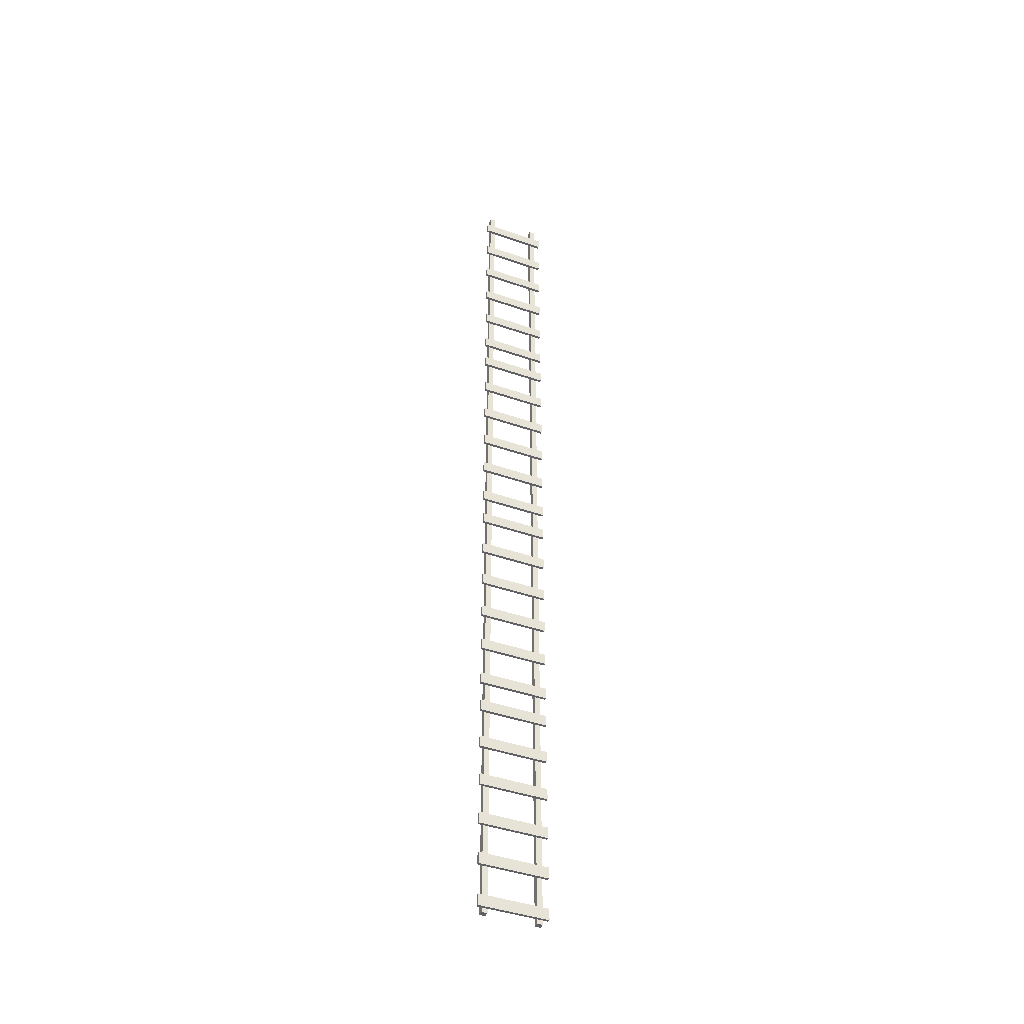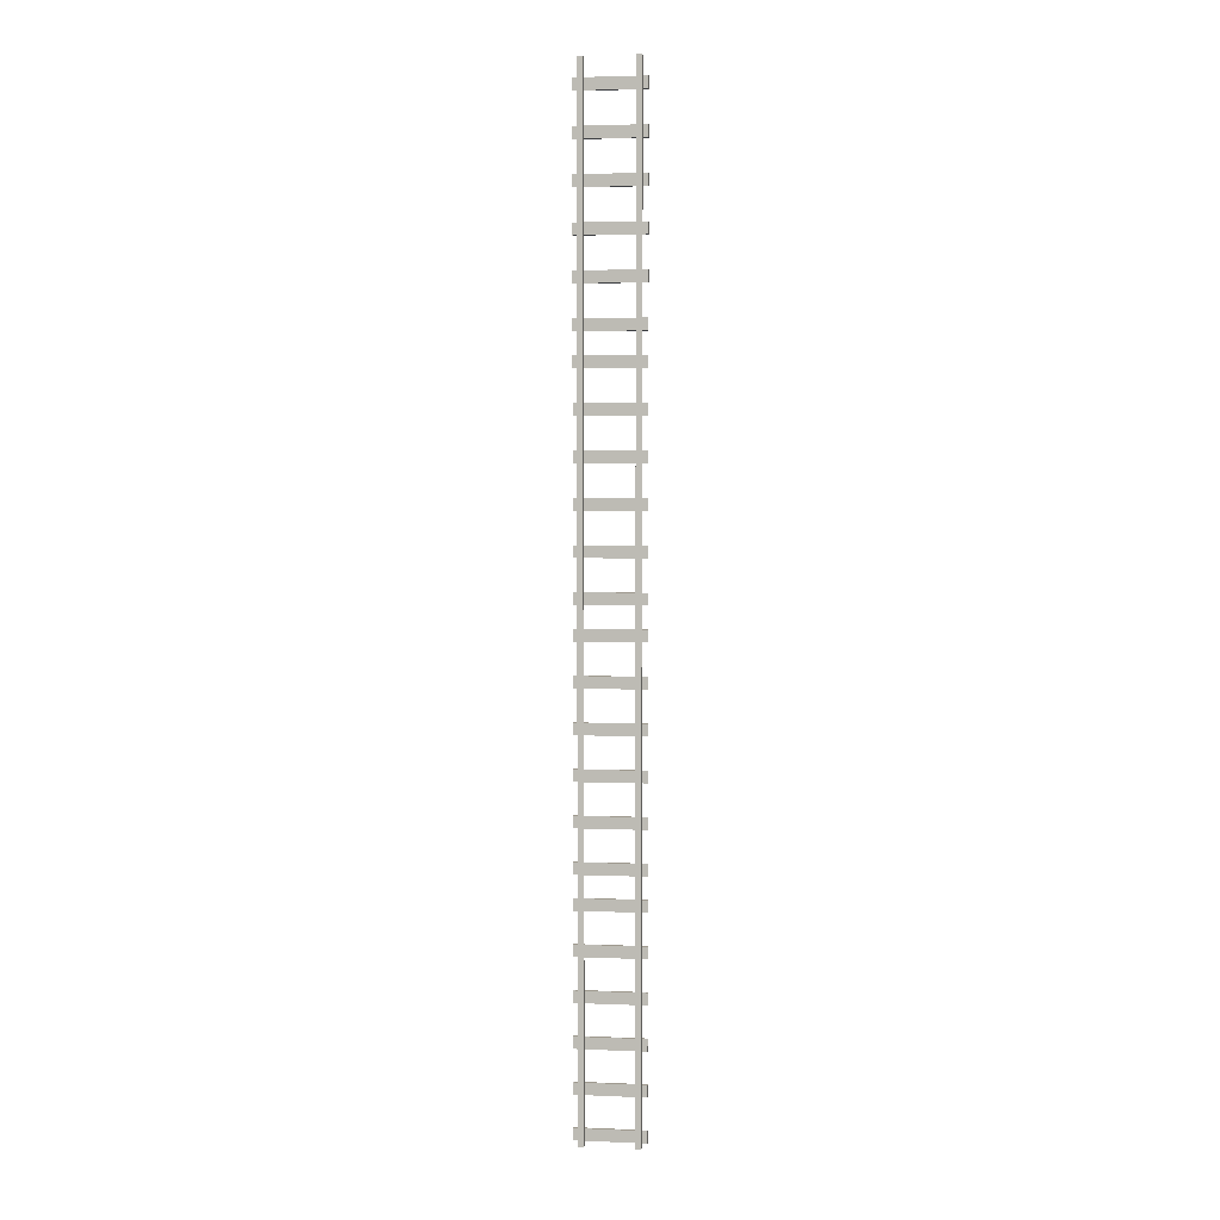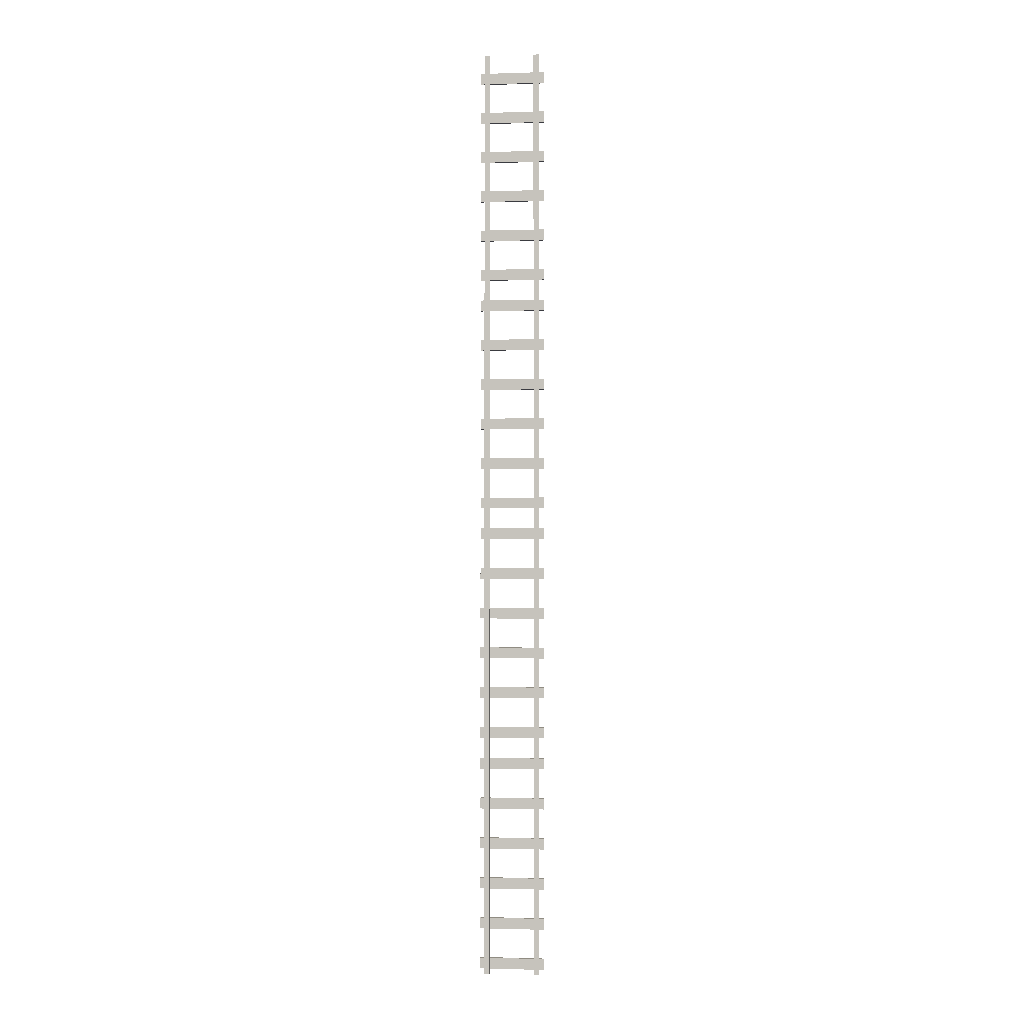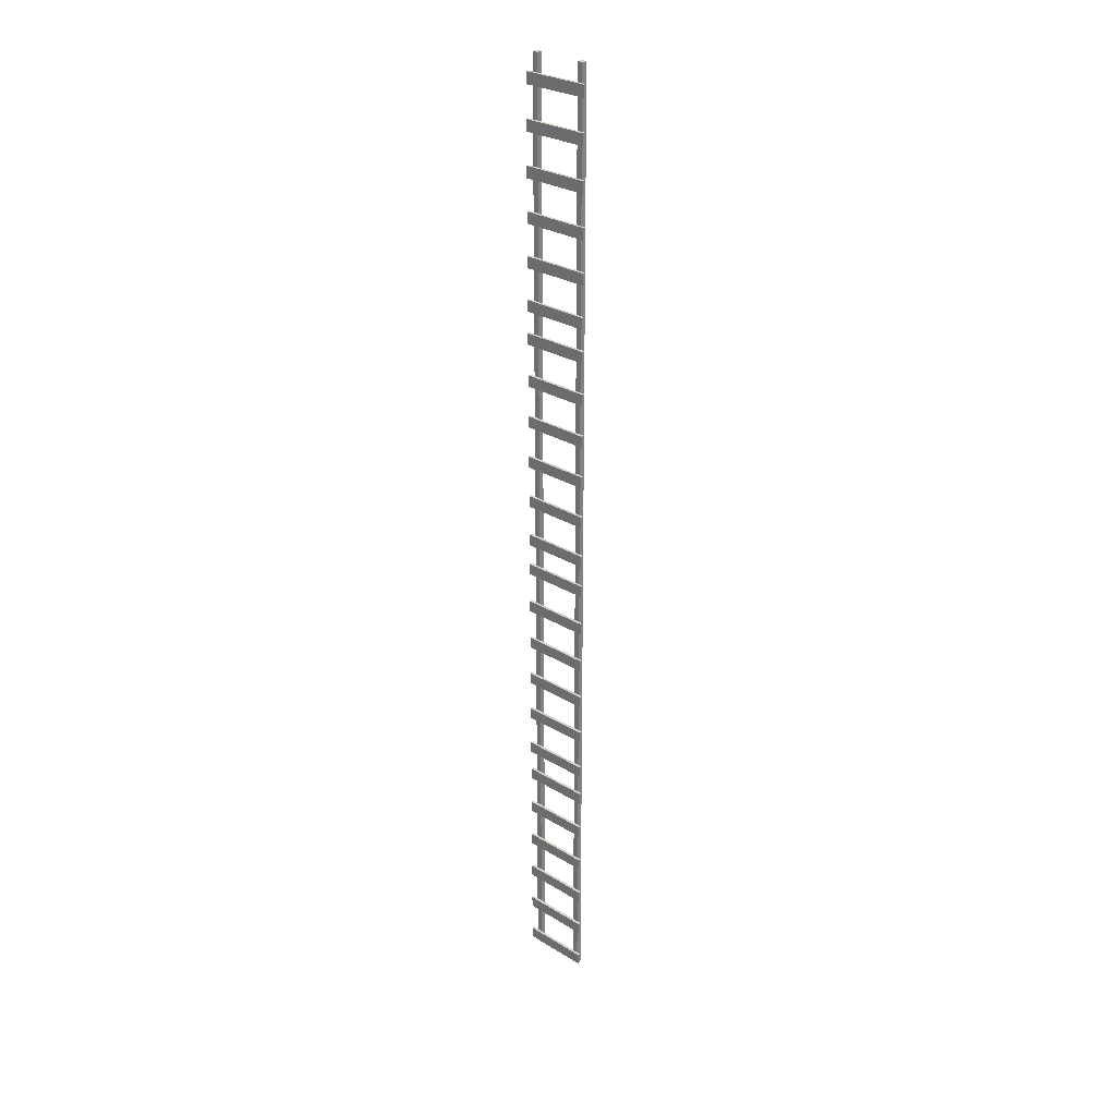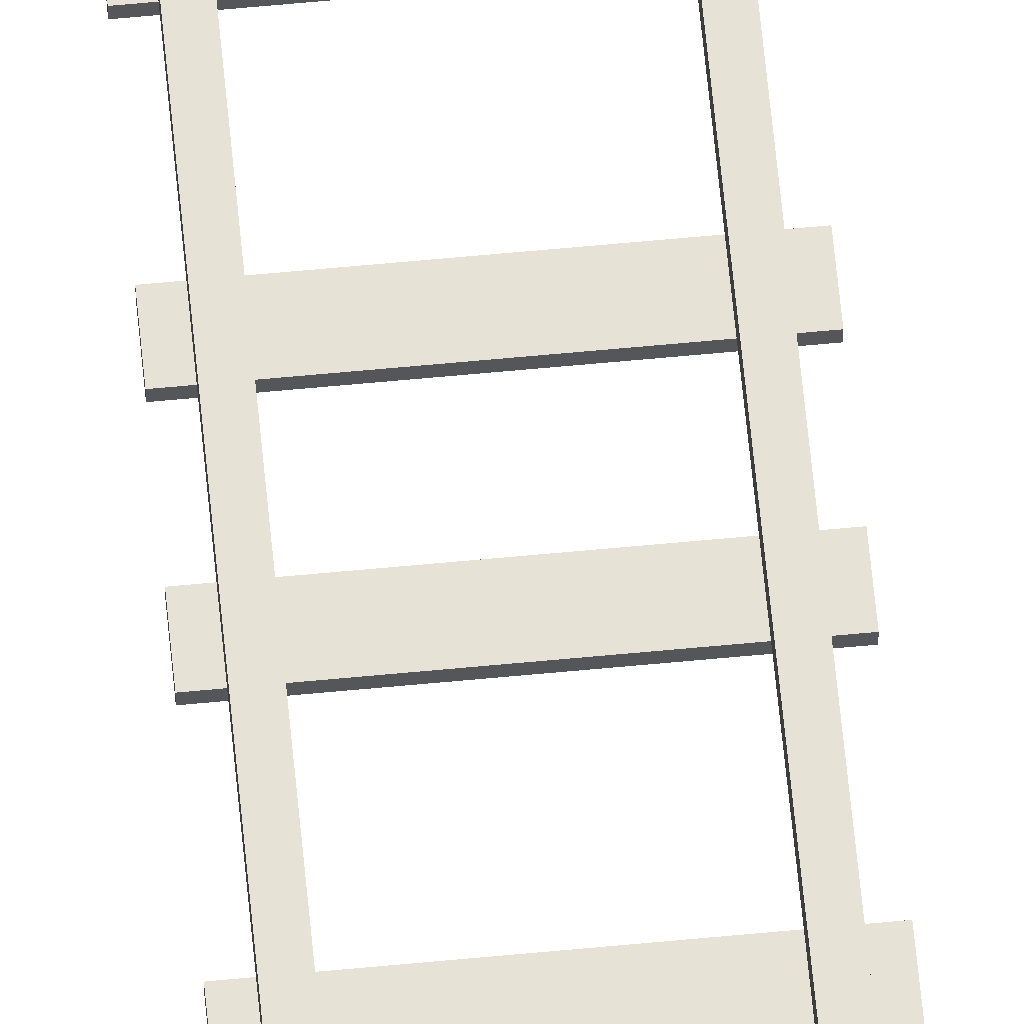
<metadata>
{"format":"obj","ext":"obj","renderer":"f3d","projection":"perspective","resolution":1024,"background":"white","views":[{"elev":-43.0,"azim":-22.5,"up":"+Z"},{"elev":3.5,"azim":-172.0,"up":"+Z"},{"elev":-1.4,"azim":-173.5,"up":"+Z"},{"elev":28.2,"azim":42.8,"up":"+Z"},{"elev":63.5,"azim":-5.5,"up":"+Y"}]}
</metadata>
<code>
o Cube
v 1.934 -0.07942 5.299
v 1.934 0.07942 5.299
v 1.934 -0.07942 5.949
v 1.934 0.07942 5.949
v -1.934 -0.07942 5.299
v -1.934 0.07942 5.299
v -1.934 -0.07942 5.949
v -1.934 0.07942 5.949
v 1.934 -0.07942 2.896
v 1.934 0.07942 2.896
v 1.934 -0.07942 3.546
v 1.934 0.07942 3.546
v -1.934 -0.07942 2.896
v -1.934 0.07942 2.896
v -1.934 -0.07942 3.546
v -1.934 0.07942 3.546
v 1.934 -0.07942 0.4935
v 1.934 0.07942 0.4935
v 1.934 -0.07942 1.143
v 1.934 0.07942 1.143
v -1.934 -0.07942 0.4935
v -1.934 0.07942 0.4935
v -1.934 -0.07942 1.143
v -1.934 0.07942 1.143
v 1.934 -0.07942 -1.909
v 1.934 0.07942 -1.909
v 1.934 -0.07942 -1.26
v 1.934 0.07942 -1.26
v -1.934 -0.07942 -1.909
v -1.934 0.07942 -1.909
v -1.934 -0.07942 -1.26
v -1.934 0.07942 -1.26
v 1.934 -0.07942 -4.312
v 1.934 0.07942 -4.312
v 1.934 -0.07942 -3.663
v 1.934 0.07942 -3.663
v -1.934 -0.07942 -4.312
v -1.934 0.07942 -4.312
v -1.934 -0.07942 -3.663
v -1.934 0.07942 -3.663
v 1.934 -0.07942 -6.715
v 1.934 0.07942 -6.715
v 1.934 -0.07942 -6.066
v 1.934 0.07942 -6.066
v -1.934 -0.07942 -6.715
v -1.934 0.07942 -6.715
v -1.934 -0.07942 -6.066
v -1.934 0.07942 -6.066
v -1.651 0.1135 6.942
v -1.651 0.4254 6.942
v -1.651 0.1135 -6.942
v -1.651 0.4254 -6.942
v -1.339 0.1135 6.942
v -1.339 0.4254 6.942
v -1.339 0.1135 -6.942
v -1.339 0.4254 -6.942
v 1.651 0.1135 6.942
v 1.651 0.4254 6.942
v 1.651 0.1135 -6.942
v 1.651 0.4254 -6.942
v 1.339 0.1135 6.942
v 1.339 0.4254 6.942
v 1.339 0.1135 -6.942
v 1.339 0.4254 -6.942
v 1.934 -0.07942 -8.585
v 1.934 0.07942 -8.585
v 1.934 -0.07942 -7.935
v 1.934 0.07942 -7.935
v -1.934 -0.07942 -8.585
v -1.934 0.07942 -8.585
v -1.934 -0.07942 -7.935
v -1.934 0.07942 -7.935
v 1.934 -0.07942 -10.99
v 1.934 0.07942 -10.99
v 1.934 -0.07942 -10.34
v 1.934 0.07942 -10.34
v -1.934 -0.07942 -10.99
v -1.934 0.07942 -10.99
v -1.934 -0.07942 -10.34
v -1.934 0.07942 -10.34
v 1.934 -0.07942 -13.39
v 1.934 0.07942 -13.39
v 1.934 -0.07942 -12.74
v 1.934 0.07942 -12.74
v -1.934 -0.07942 -13.39
v -1.934 0.07942 -13.39
v -1.934 -0.07942 -12.74
v -1.934 0.07942 -12.74
v 1.934 -0.07942 -15.79
v 1.934 0.07942 -15.79
v 1.934 -0.07942 -15.14
v 1.934 0.07942 -15.14
v -1.934 -0.07942 -15.79
v -1.934 0.07942 -15.79
v -1.934 -0.07942 -15.14
v -1.934 0.07942 -15.14
v 1.934 -0.07942 -18.2
v 1.934 0.07942 -18.2
v 1.934 -0.07942 -17.55
v 1.934 0.07942 -17.55
v -1.934 -0.07942 -18.2
v -1.934 0.07942 -18.2
v -1.934 -0.07942 -17.55
v -1.934 0.07942 -17.55
v 1.934 -0.07942 -20.6
v 1.934 0.07942 -20.6
v 1.934 -0.07942 -19.95
v 1.934 0.07942 -19.95
v -1.934 -0.07942 -20.6
v -1.934 0.07942 -20.6
v -1.934 -0.07942 -19.95
v -1.934 0.07942 -19.95
v -1.651 0.1135 -6.942
v -1.651 0.4254 -6.942
v -1.651 0.1135 -20.83
v -1.651 0.4254 -20.83
v -1.339 0.1135 -6.942
v -1.339 0.4254 -6.942
v -1.339 0.1135 -20.83
v -1.339 0.4254 -20.83
v 1.651 0.1135 -6.942
v 1.651 0.4254 -6.942
v 1.651 0.1135 -20.83
v 1.651 0.4254 -20.83
v 1.339 0.1135 -6.942
v 1.339 0.4254 -6.942
v 1.339 0.1135 -20.83
v 1.339 0.4254 -20.83
v 1.934 -0.07942 -22.47
v 1.934 0.07942 -22.47
v 1.934 -0.07942 -21.82
v 1.934 0.07942 -21.82
v -1.934 -0.07942 -22.47
v -1.934 0.07942 -22.47
v -1.934 -0.07942 -21.82
v -1.934 0.07942 -21.82
v 1.934 -0.07942 -24.87
v 1.934 0.07942 -24.87
v 1.934 -0.07942 -24.22
v 1.934 0.07942 -24.22
v -1.934 -0.07942 -24.87
v -1.934 0.07942 -24.87
v -1.934 -0.07942 -24.22
v -1.934 0.07942 -24.22
v 1.934 -0.07942 -27.27
v 1.934 0.07942 -27.27
v 1.934 -0.07942 -26.62
v 1.934 0.07942 -26.62
v -1.934 -0.07942 -27.27
v -1.934 0.07942 -27.27
v -1.934 -0.07942 -26.62
v -1.934 0.07942 -26.62
v 1.934 -0.07942 -29.68
v 1.934 0.07942 -29.68
v 1.934 -0.07942 -29.03
v 1.934 0.07942 -29.03
v -1.934 -0.07942 -29.68
v -1.934 0.07942 -29.68
v -1.934 -0.07942 -29.03
v -1.934 0.07942 -29.03
v 1.934 -0.07942 -32.08
v 1.934 0.07942 -32.08
v 1.934 -0.07942 -31.43
v 1.934 0.07942 -31.43
v -1.934 -0.07942 -32.08
v -1.934 0.07942 -32.08
v -1.934 -0.07942 -31.43
v -1.934 0.07942 -31.43
v 1.934 -0.07942 -34.48
v 1.934 0.07942 -34.48
v 1.934 -0.07942 -33.83
v 1.934 0.07942 -33.83
v -1.934 -0.07942 -34.48
v -1.934 0.07942 -34.48
v -1.934 -0.07942 -33.83
v -1.934 0.07942 -33.83
v -1.651 0.1135 -20.83
v -1.651 0.4254 -20.83
v -1.651 0.1135 -34.71
v -1.651 0.4254 -34.71
v -1.339 0.1135 -20.83
v -1.339 0.4254 -20.83
v -1.339 0.1135 -34.71
v -1.339 0.4254 -34.71
v 1.651 0.1135 -20.83
v 1.651 0.4254 -20.83
v 1.651 0.1135 -34.71
v 1.651 0.4254 -34.71
v 1.339 0.1135 -20.83
v 1.339 0.4254 -20.83
v 1.339 0.1135 -34.71
v 1.339 0.4254 -34.71
v 1.934 -0.07942 -36.35
v 1.934 0.07942 -36.35
v 1.934 -0.07942 -35.7
v 1.934 0.07942 -35.7
v -1.934 -0.07942 -36.35
v -1.934 0.07942 -36.35
v -1.934 -0.07942 -35.7
v -1.934 0.07942 -35.7
v 1.934 -0.07942 -38.76
v 1.934 0.07942 -38.76
v 1.934 -0.07942 -38.11
v 1.934 0.07942 -38.11
v -1.934 -0.07942 -38.76
v -1.934 0.07942 -38.76
v -1.934 -0.07942 -38.11
v -1.934 0.07942 -38.11
v 1.934 -0.07942 -41.16
v 1.934 0.07942 -41.16
v 1.934 -0.07942 -40.51
v 1.934 0.07942 -40.51
v -1.934 -0.07942 -41.16
v -1.934 0.07942 -41.16
v -1.934 -0.07942 -40.51
v -1.934 0.07942 -40.51
v 1.934 -0.07942 -43.56
v 1.934 0.07942 -43.56
v 1.934 -0.07942 -42.91
v 1.934 0.07942 -42.91
v -1.934 -0.07942 -43.56
v -1.934 0.07942 -43.56
v -1.934 -0.07942 -42.91
v -1.934 0.07942 -42.91
v 1.934 -0.07942 -45.96
v 1.934 0.07942 -45.96
v 1.934 -0.07942 -45.31
v 1.934 0.07942 -45.31
v -1.934 -0.07942 -45.96
v -1.934 0.07942 -45.96
v -1.934 -0.07942 -45.31
v -1.934 0.07942 -45.31
v 1.934 -0.07942 -48.37
v 1.934 0.07942 -48.37
v 1.934 -0.07942 -47.72
v 1.934 0.07942 -47.72
v -1.934 -0.07942 -48.37
v -1.934 0.07942 -48.37
v -1.934 -0.07942 -47.72
v -1.934 0.07942 -47.72
v -1.651 0.1135 -34.71
v -1.651 0.4254 -34.71
v -1.651 0.1135 -48.59
v -1.651 0.4254 -48.59
v -1.339 0.1135 -34.71
v -1.339 0.4254 -34.71
v -1.339 0.1135 -48.59
v -1.339 0.4254 -48.59
v 1.651 0.1135 -34.71
v 1.651 0.4254 -34.71
v 1.651 0.1135 -48.59
v 1.651 0.4254 -48.59
v 1.339 0.1135 -34.71
v 1.339 0.4254 -34.71
v 1.339 0.1135 -48.59
v 1.339 0.4254 -48.59
g Cube_Cube_Material
f 1 3 7 5
f 4 8 7 3
f 8 6 5 7
f 6 8 4 2
f 2 4 3 1
f 6 2 1 5
f 9 11 15 13
f 12 16 15 11
f 16 14 13 15
f 14 16 12 10
f 10 12 11 9
f 14 10 9 13
f 17 19 23 21
f 20 24 23 19
f 24 22 21 23
f 22 24 20 18
f 18 20 19 17
f 22 18 17 21
f 25 27 31 29
f 28 32 31 27
f 32 30 29 31
f 30 32 28 26
f 26 28 27 25
f 30 26 25 29
f 33 35 39 37
f 36 40 39 35
f 40 38 37 39
f 38 40 36 34
f 34 36 35 33
f 38 34 33 37
f 41 43 47 45
f 44 48 47 43
f 48 46 45 47
f 46 48 44 42
f 42 44 43 41
f 46 42 41 45
f 49 51 52 50
f 51 55 56 52
f 55 53 54 56
f 53 49 50 54
f 51 49 53 55
f 56 54 50 52
f 57 58 60 59
f 59 60 64 63
f 63 64 62 61
f 61 62 58 57
f 59 63 61 57
f 64 60 58 62
f 65 67 71 69
f 68 72 71 67
f 72 70 69 71
f 70 72 68 66
f 66 68 67 65
f 70 66 65 69
f 73 75 79 77
f 76 80 79 75
f 80 78 77 79
f 78 80 76 74
f 74 76 75 73
f 78 74 73 77
f 81 83 87 85
f 84 88 87 83
f 88 86 85 87
f 86 88 84 82
f 82 84 83 81
f 86 82 81 85
f 89 91 95 93
f 92 96 95 91
f 96 94 93 95
f 94 96 92 90
f 90 92 91 89
f 94 90 89 93
f 97 99 103 101
f 100 104 103 99
f 104 102 101 103
f 102 104 100 98
f 98 100 99 97
f 102 98 97 101
f 105 107 111 109
f 108 112 111 107
f 112 110 109 111
f 110 112 108 106
f 106 108 107 105
f 110 106 105 109
f 113 115 116 114
f 115 119 120 116
f 119 117 118 120
f 117 113 114 118
f 115 113 117 119
f 120 118 114 116
f 121 122 124 123
f 123 124 128 127
f 127 128 126 125
f 125 126 122 121
f 123 127 125 121
f 128 124 122 126
f 129 131 135 133
f 132 136 135 131
f 136 134 133 135
f 134 136 132 130
f 130 132 131 129
f 134 130 129 133
f 137 139 143 141
f 140 144 143 139
f 144 142 141 143
f 142 144 140 138
f 138 140 139 137
f 142 138 137 141
f 145 147 151 149
f 148 152 151 147
f 152 150 149 151
f 150 152 148 146
f 146 148 147 145
f 150 146 145 149
f 153 155 159 157
f 156 160 159 155
f 160 158 157 159
f 158 160 156 154
f 154 156 155 153
f 158 154 153 157
f 161 163 167 165
f 164 168 167 163
f 168 166 165 167
f 166 168 164 162
f 162 164 163 161
f 166 162 161 165
f 169 171 175 173
f 172 176 175 171
f 176 174 173 175
f 174 176 172 170
f 170 172 171 169
f 174 170 169 173
f 177 179 180 178
f 179 183 184 180
f 183 181 182 184
f 181 177 178 182
f 179 177 181 183
f 184 182 178 180
f 185 186 188 187
f 187 188 192 191
f 191 192 190 189
f 189 190 186 185
f 187 191 189 185
f 192 188 186 190
f 193 195 199 197
f 196 200 199 195
f 200 198 197 199
f 198 200 196 194
f 194 196 195 193
f 198 194 193 197
f 201 203 207 205
f 204 208 207 203
f 208 206 205 207
f 206 208 204 202
f 202 204 203 201
f 206 202 201 205
f 209 211 215 213
f 212 216 215 211
f 216 214 213 215
f 214 216 212 210
f 210 212 211 209
f 214 210 209 213
f 217 219 223 221
f 220 224 223 219
f 224 222 221 223
f 222 224 220 218
f 218 220 219 217
f 222 218 217 221
f 225 227 231 229
f 228 232 231 227
f 232 230 229 231
f 230 232 228 226
f 226 228 227 225
f 230 226 225 229
f 233 235 239 237
f 236 240 239 235
f 240 238 237 239
f 238 240 236 234
f 234 236 235 233
f 238 234 233 237
f 241 243 244 242
f 243 247 248 244
f 247 245 246 248
f 245 241 242 246
f 243 241 245 247
f 248 246 242 244
f 249 250 252 251
f 251 252 256 255
f 255 256 254 253
f 253 254 250 249
f 251 255 253 249
f 256 252 250 254

</code>
